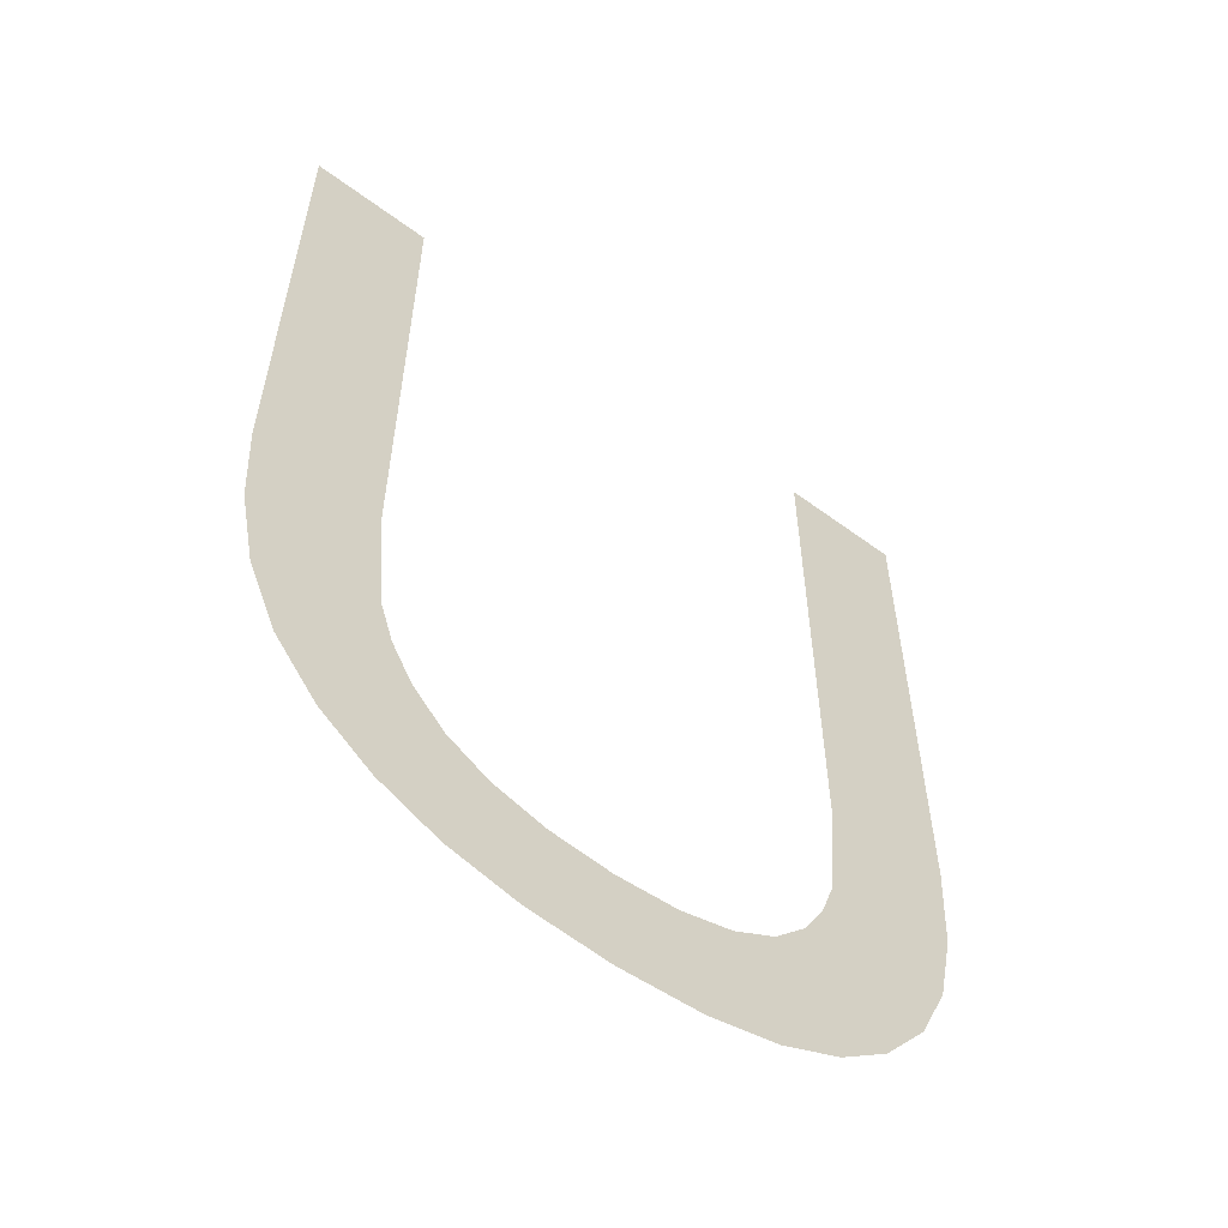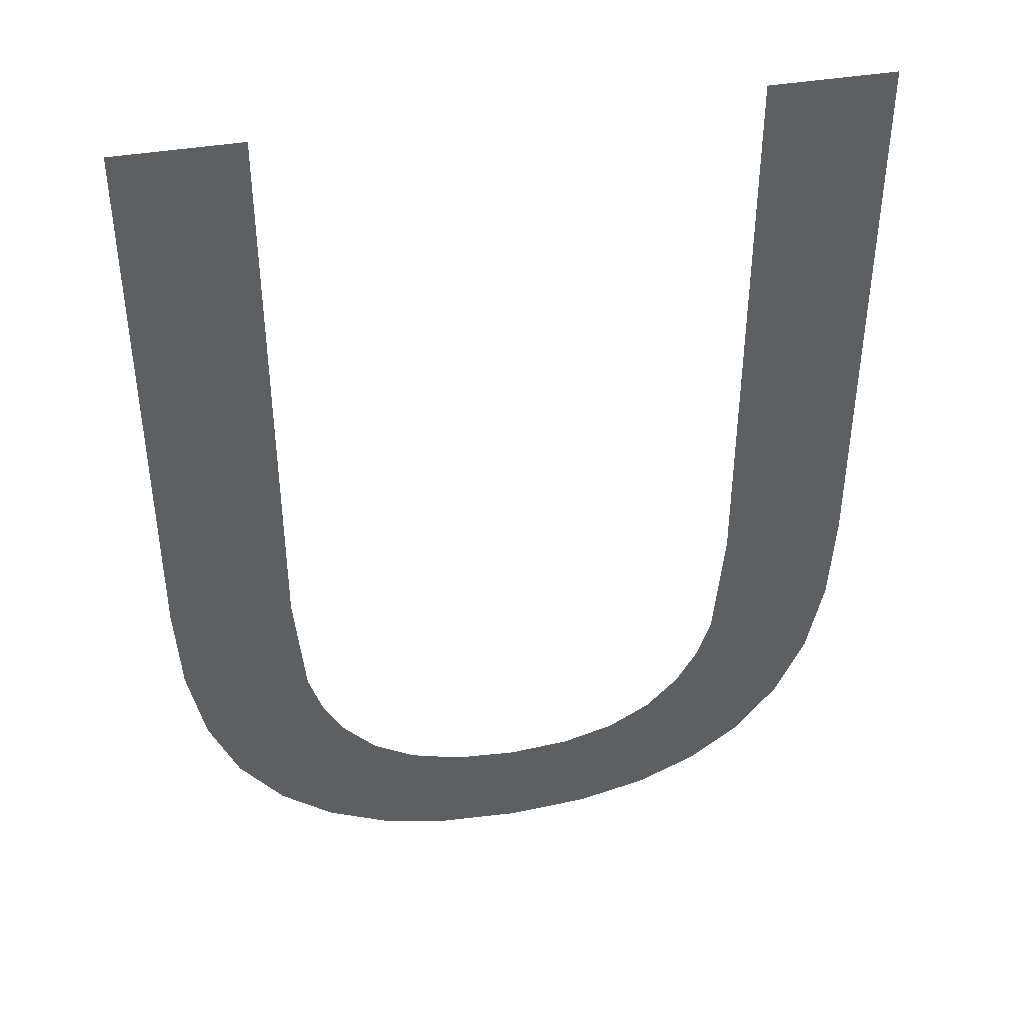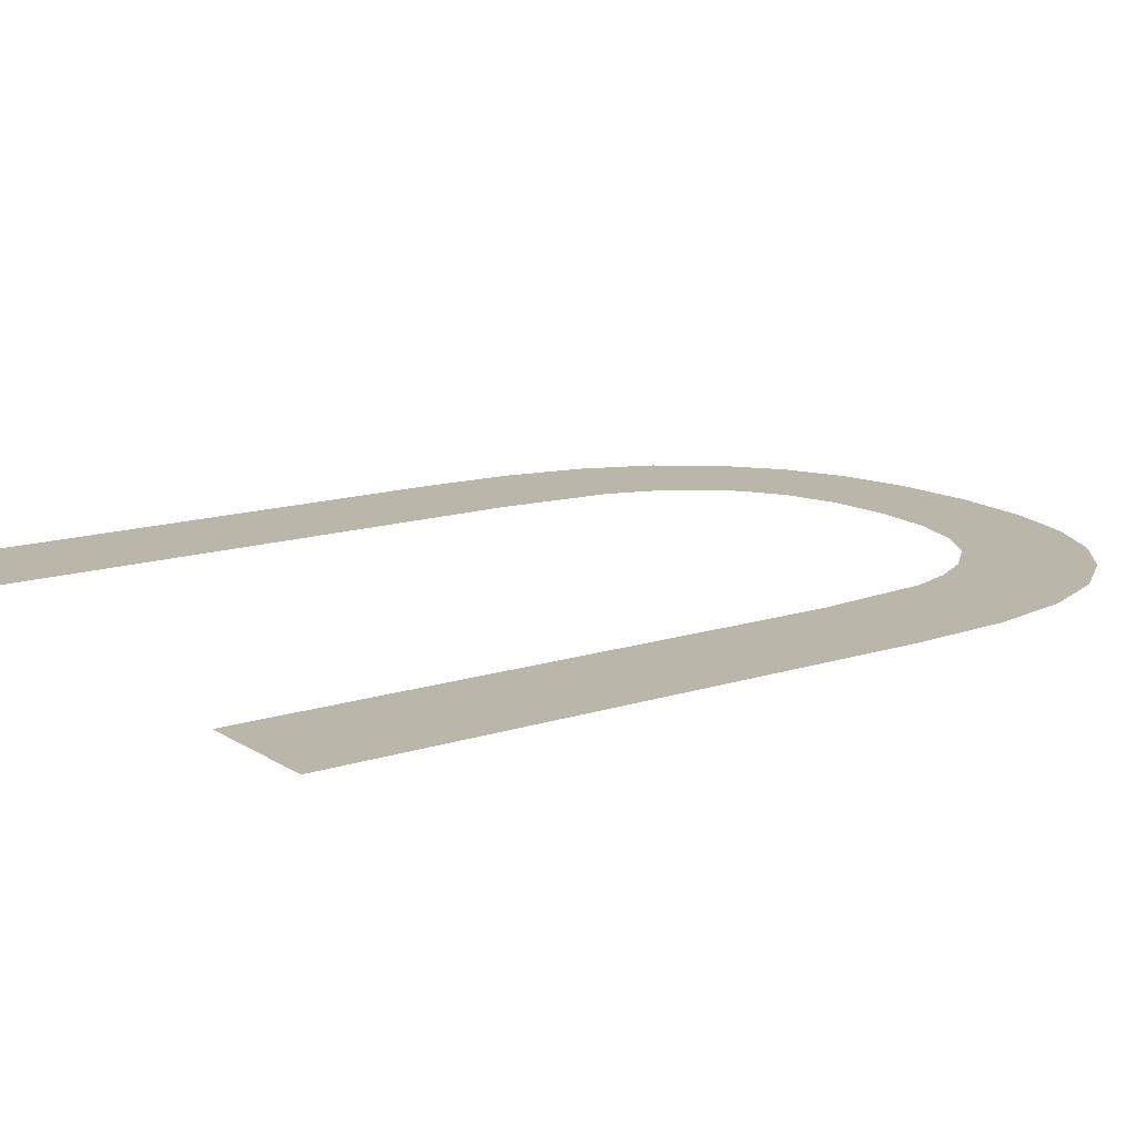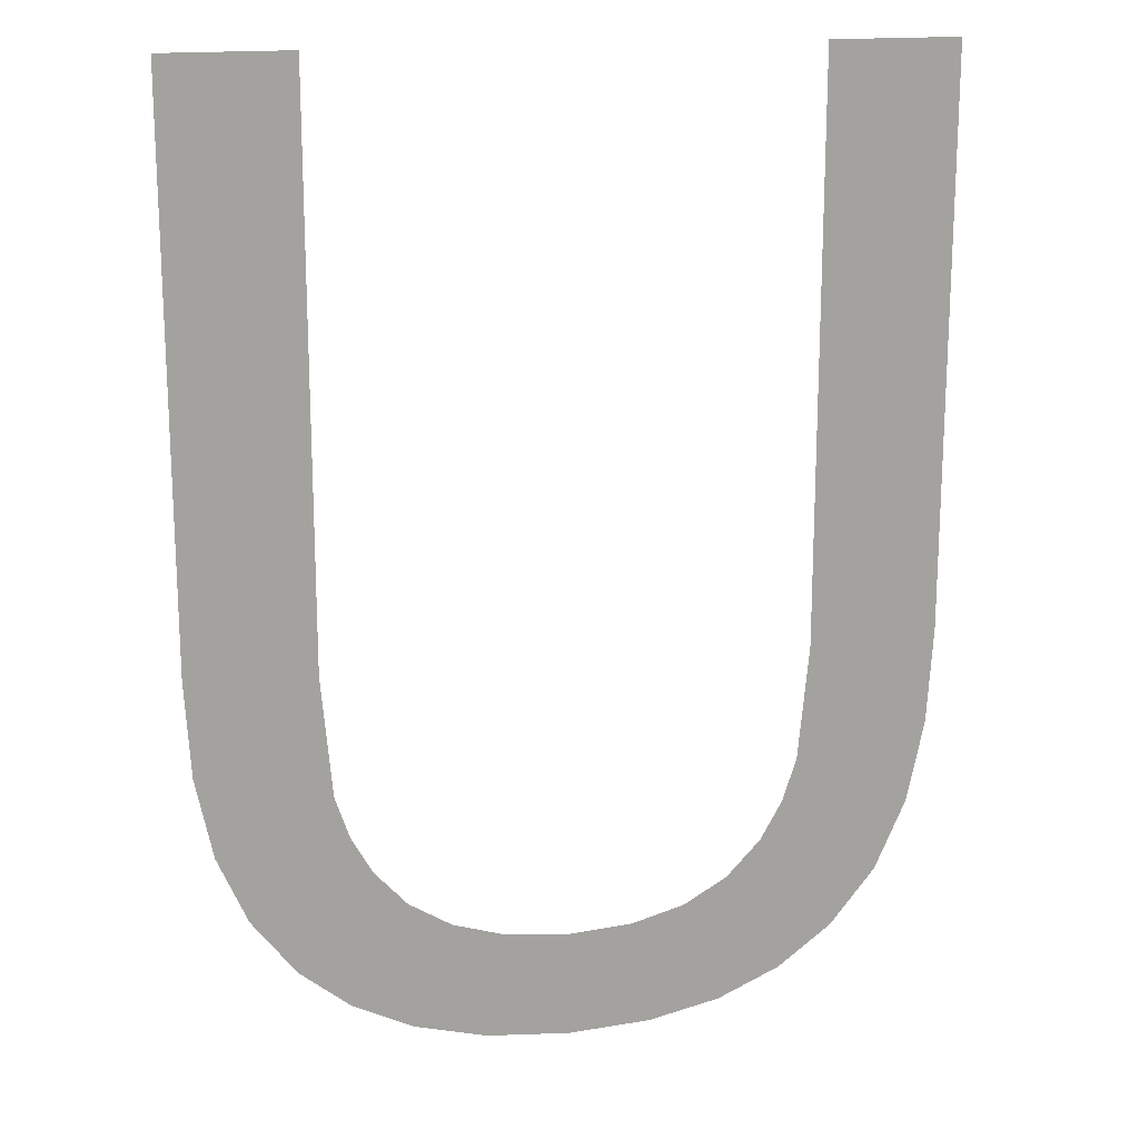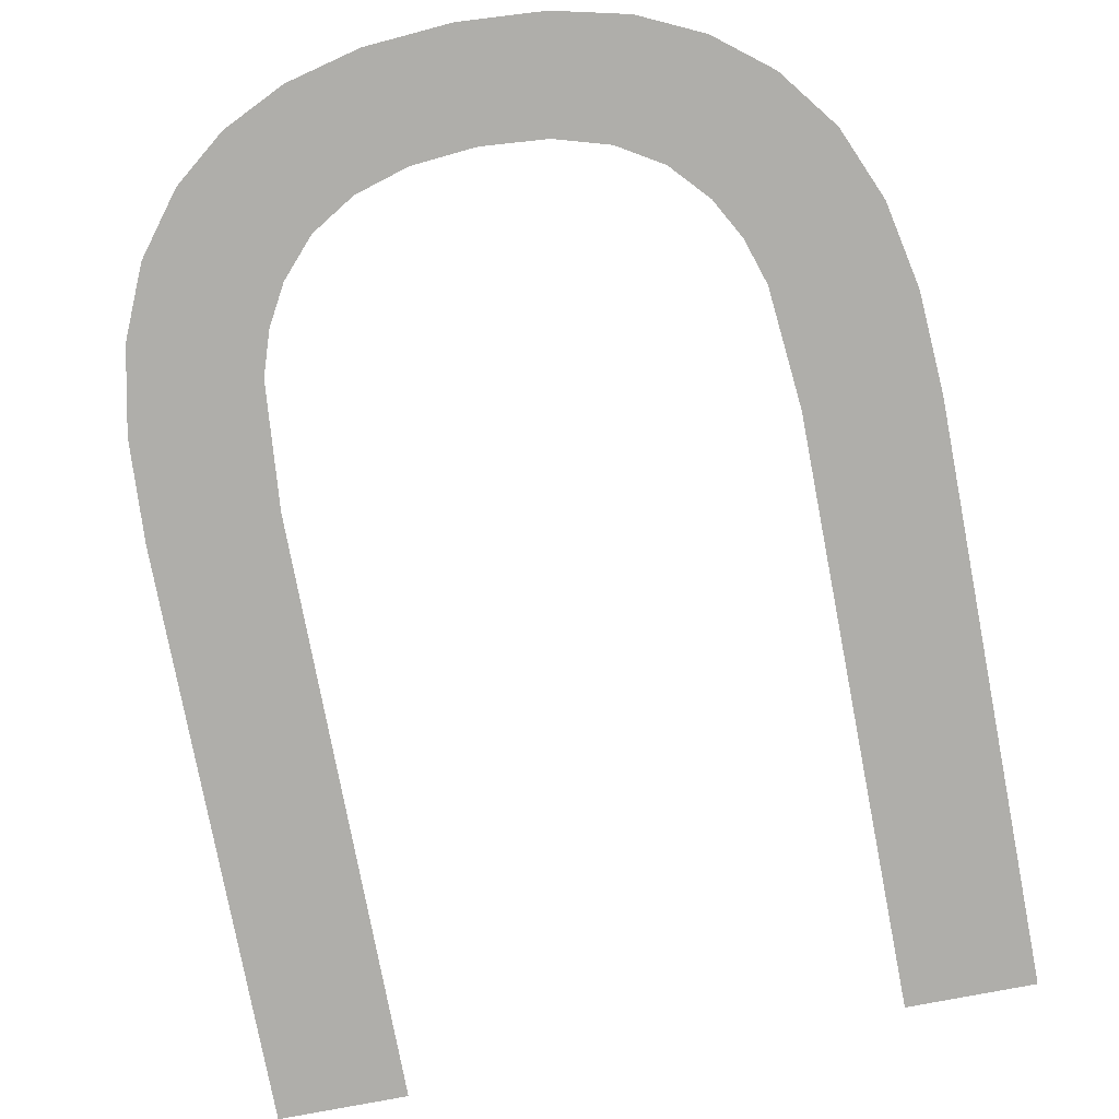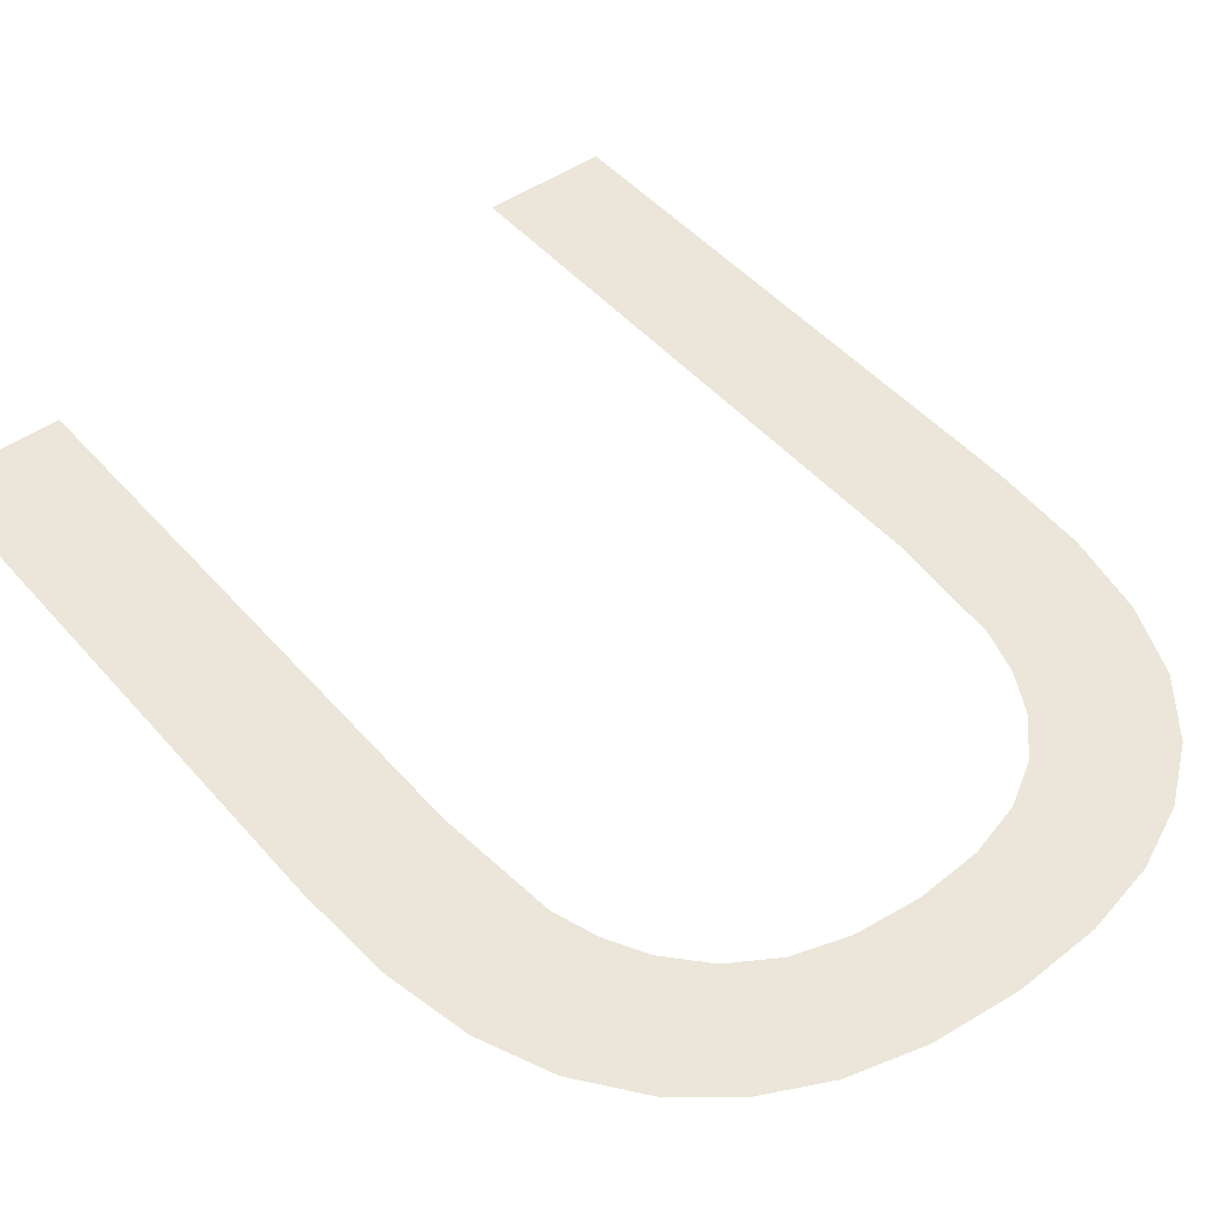
<metadata>
{"format":"obj","ext":"obj","renderer":"f3d","projection":"perspective","resolution":1024,"background":"white","views":[{"elev":-58.7,"azim":142.7,"up":"+Y"},{"elev":42.3,"azim":168.7,"up":"+Y"},{"elev":14.0,"azim":-125.7,"up":"+Z"},{"elev":17.5,"azim":-11.6,"up":"+Y"},{"elev":-77.6,"azim":10.8,"up":"+Z"},{"elev":47.0,"azim":-38.4,"up":"+Z"}]}
</metadata>
<code>
o mesh67/mesh67-geometry#mesh67-geometry
v -0.07526 -0.2007 0.06674
v -0.07746 -0.2108 0.06674
v -0.07746 -0.2007 0.06674
v -0.07695 -0.2159 0.06674
v -0.07618 -0.2149 0.06674
v -0.07765 -0.2128 0.06674
v -0.07566 -0.2137 0.06674
v -0.07788 -0.2167 0.06674
v -0.07536 -0.2123 0.06674
v -0.07789 -0.2135 0.06674
v -0.07526 -0.2106 0.06674
v -0.07826 -0.2142 0.06674
v -0.07884 -0.2149 0.06674
v -0.07895 -0.2172 0.06674
v -0.07959 -0.2153 0.06674
v -0.08019 -0.2175 0.06674
v -0.08051 -0.2156 0.06674
v -0.08161 -0.2176 0.06674
v -0.08161 -0.2157 0.06674
v -0.0827 -0.2156 0.06674
v -0.08306 -0.2175 0.06674
v -0.08362 -0.2153 0.06674
v -0.08432 -0.2172 0.06674
v -0.08437 -0.2149 0.06674
v -0.08495 -0.2142 0.06674
v -0.08532 -0.2136 0.06674
v -0.08538 -0.2166 0.06674
v -0.08557 -0.2128 0.06674
v -0.08575 -0.2107 0.06674
v -0.08626 -0.2159 0.06674
v -0.08575 -0.2007 0.06674
v -0.08703 -0.2149 0.06674
v -0.08755 -0.2138 0.06674
v -0.08785 -0.2123 0.06674
v -0.08794 -0.2106 0.06674
v -0.08794 -0.2007 0.06674
f 1 2 3
f 2 1 4
f 3 2 1
f 4 1 2
f 4 1 5
f 5 1 4
f 4 6 2
f 2 6 4
f 5 1 7
f 7 1 5
f 8 6 4
f 4 6 8
f 7 1 9
f 9 1 7
f 8 10 6
f 6 10 8
f 9 1 11
f 11 1 9
f 8 12 10
f 10 12 8
f 8 13 12
f 12 13 8
f 14 13 8
f 8 13 14
f 14 15 13
f 13 15 14
f 16 15 14
f 14 15 16
f 16 17 15
f 15 17 16
f 18 17 16
f 16 17 18
f 18 19 17
f 17 19 18
f 18 20 19
f 19 20 18
f 21 20 18
f 18 20 21
f 21 22 20
f 20 22 21
f 23 22 21
f 21 22 23
f 23 24 22
f 22 24 23
f 23 25 24
f 24 25 23
f 23 26 25
f 25 26 23
f 27 26 23
f 23 26 27
f 27 28 26
f 26 28 27
f 27 29 28
f 28 29 27
f 30 29 27
f 27 29 30
f 30 31 29
f 29 31 30
f 32 31 30
f 30 31 32
f 33 31 32
f 32 31 33
f 34 31 33
f 33 31 34
f 35 31 34
f 34 31 35
f 31 35 36
f 36 35 31

</code>
